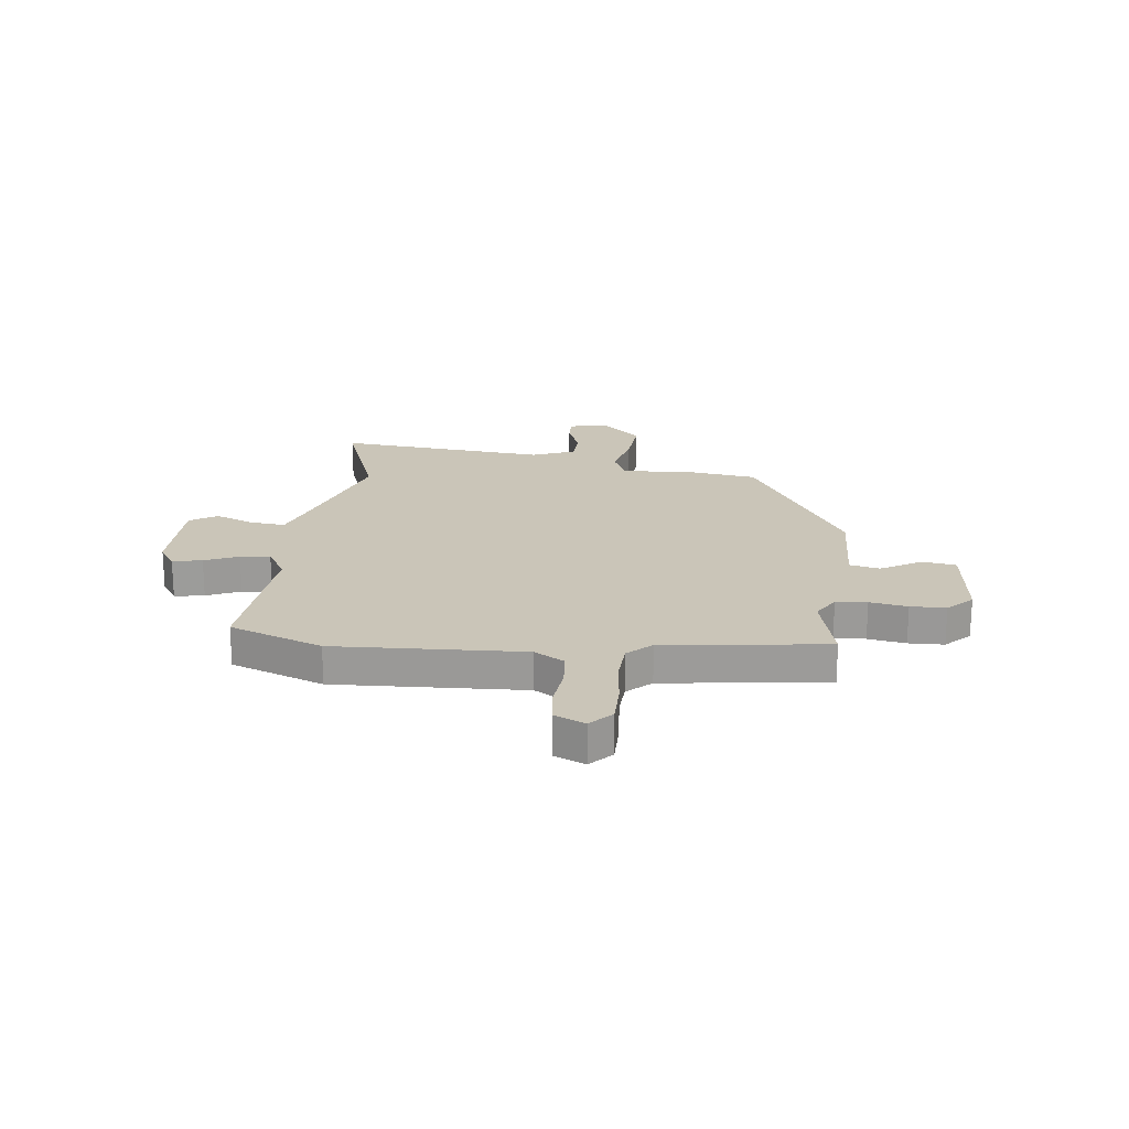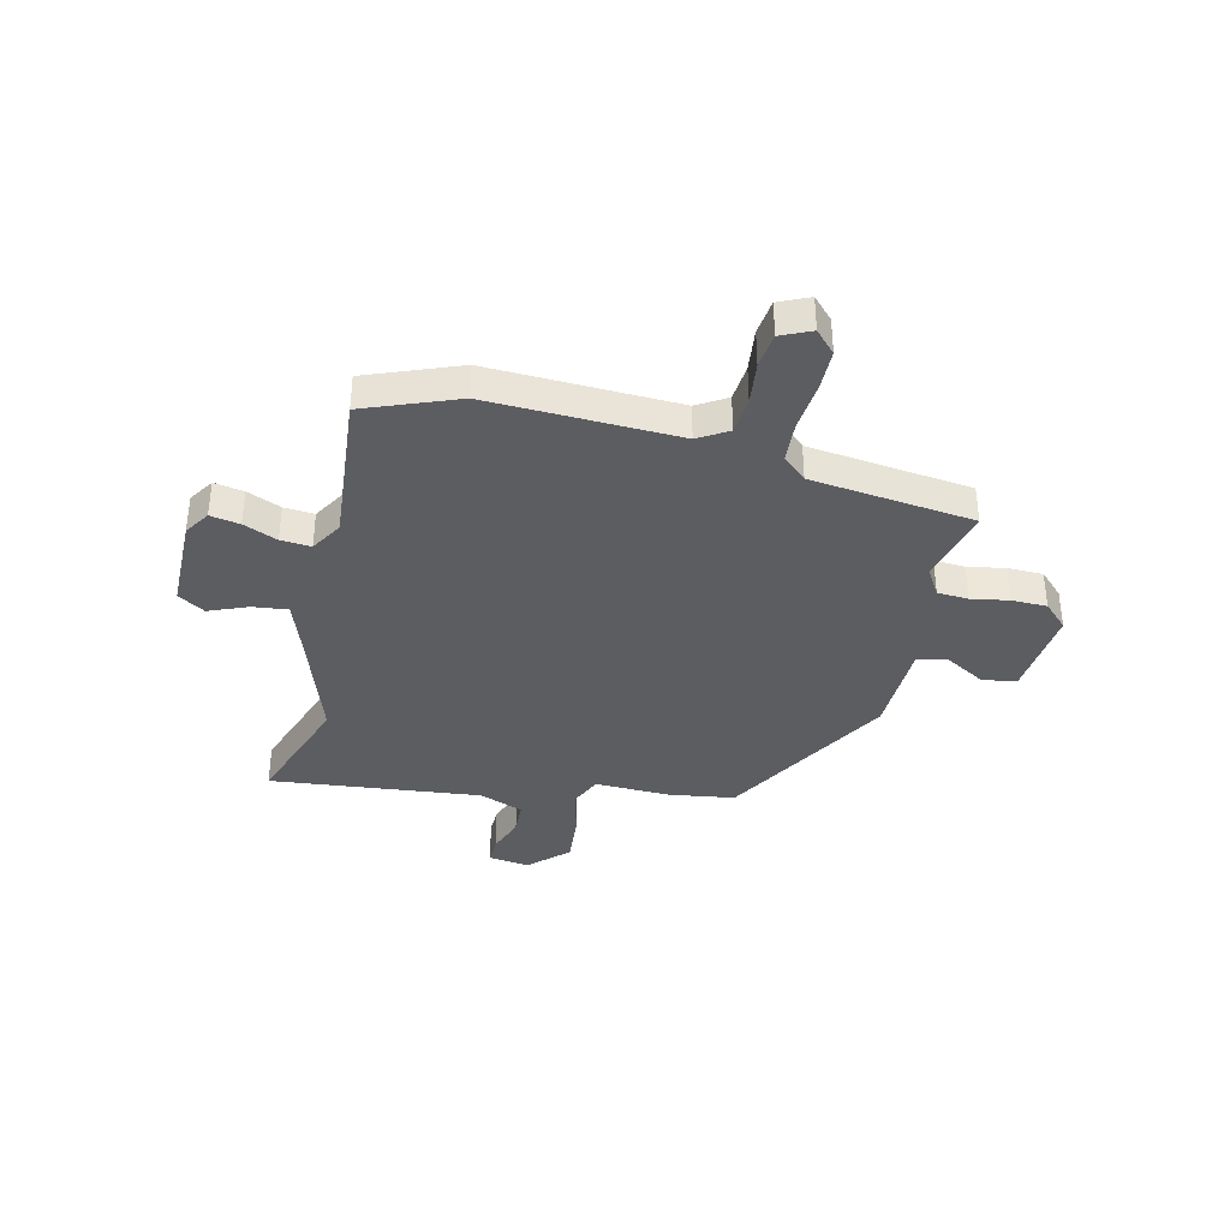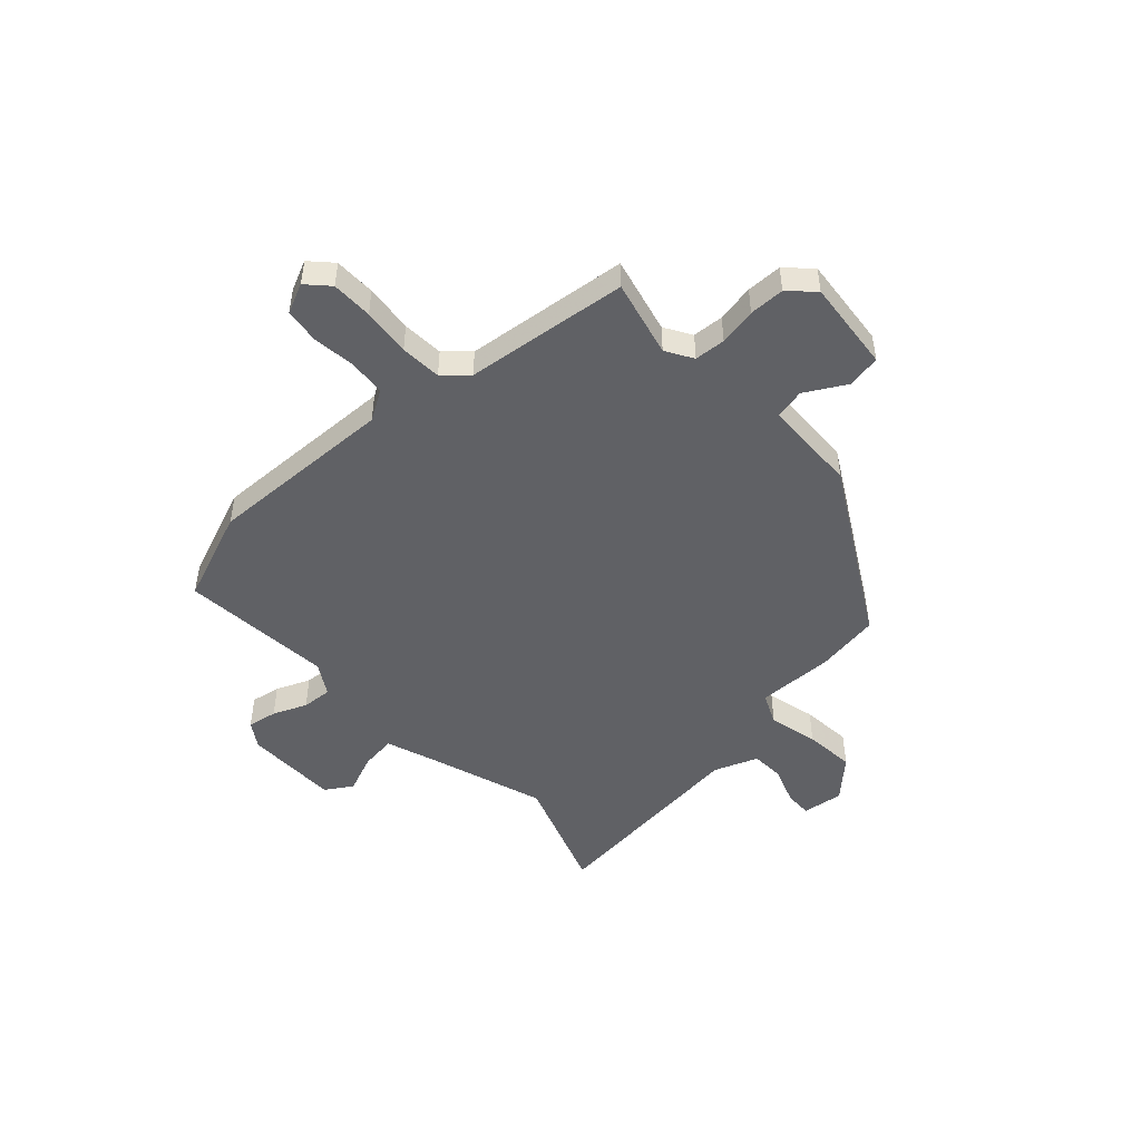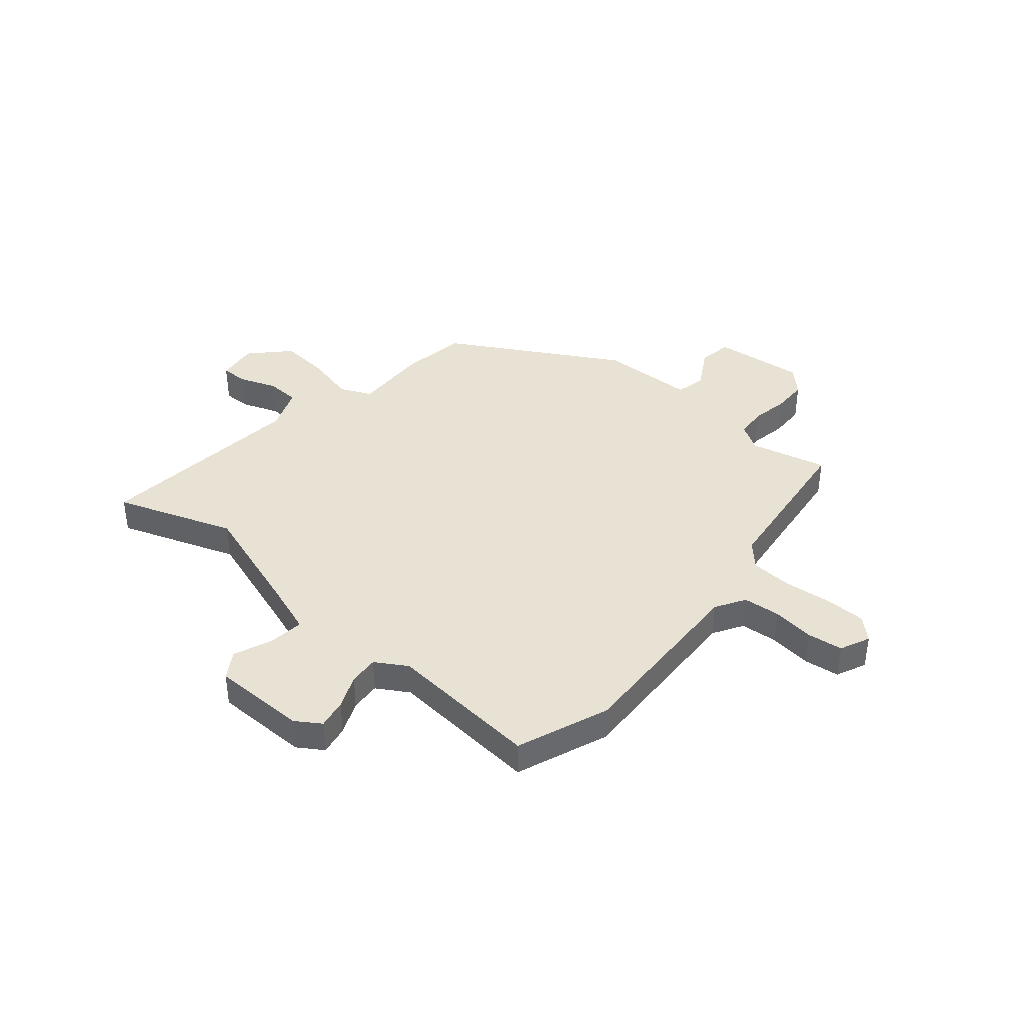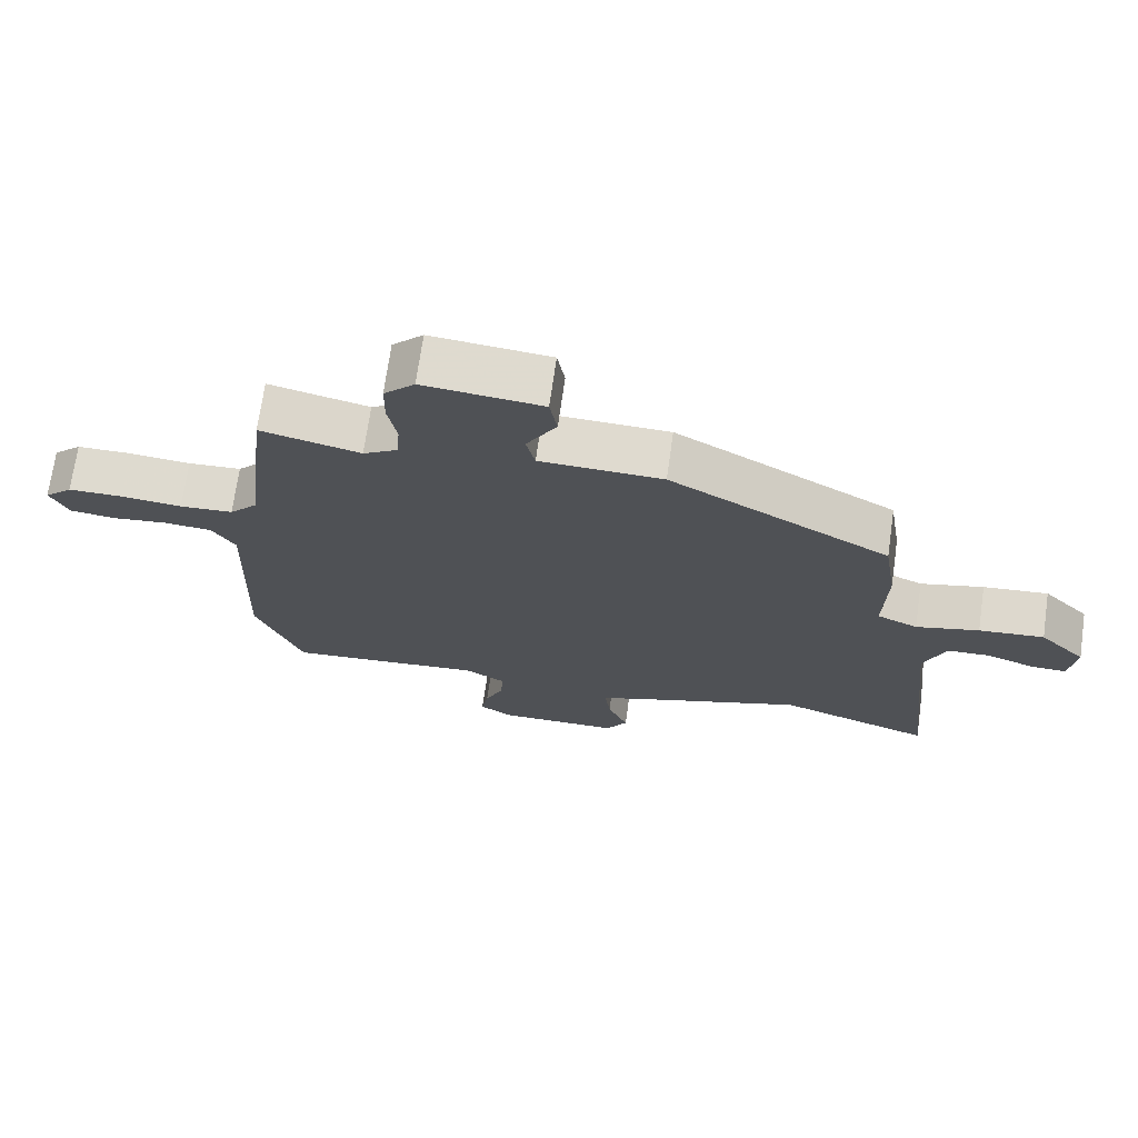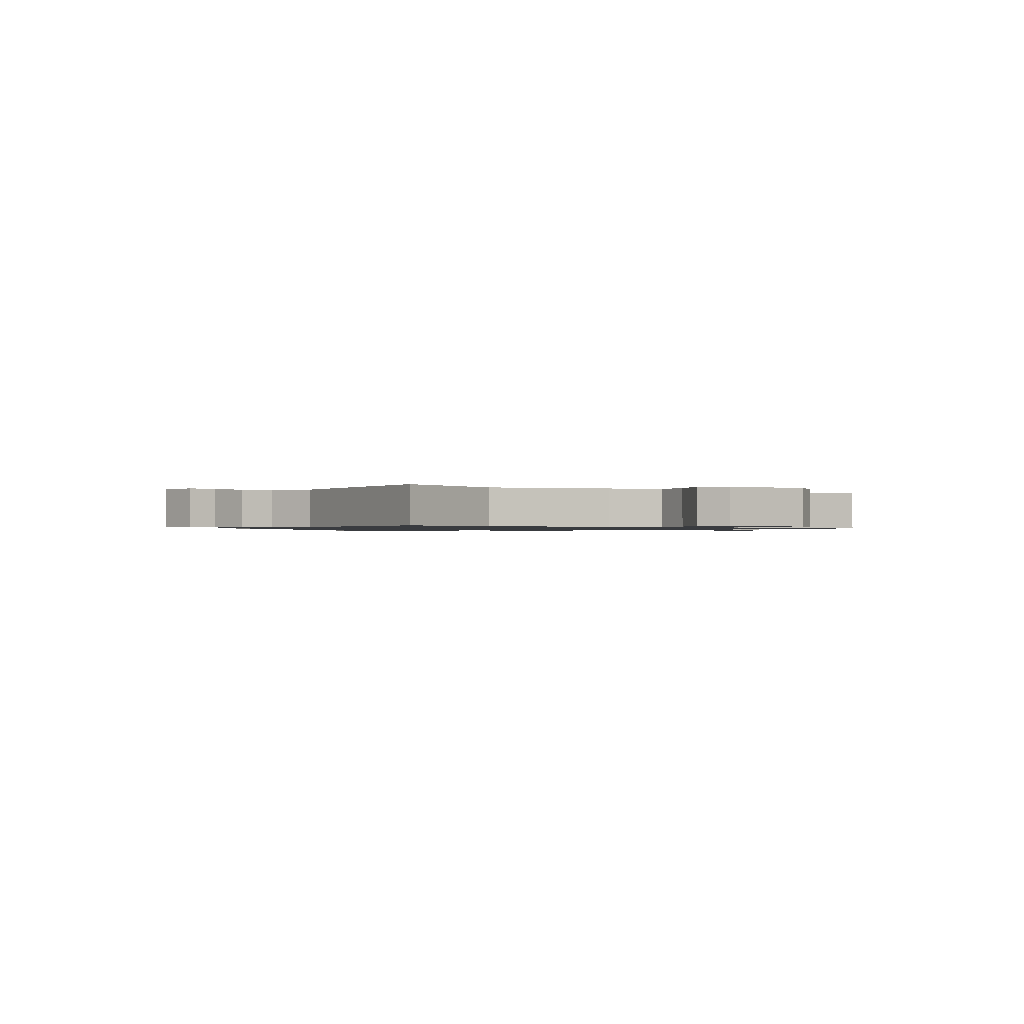
<metadata>
{"format":"obj","ext":"obj","renderer":"f3d","projection":"perspective","resolution":1024,"background":"white","views":[{"elev":20.4,"azim":-84.0,"up":"+Y"},{"elev":-37.2,"azim":-103.4,"up":"+Y"},{"elev":-48.8,"azim":-47.4,"up":"+Y"},{"elev":39.9,"azim":-139.9,"up":"+Y"},{"elev":70.9,"azim":8.1,"up":"+Z"},{"elev":-0.9,"azim":143.3,"up":"+Y"}]}
</metadata>
<code>
v 0.582 0.07 -0.529
v 0.357 0.07 -0.45
v 0.14 0.07 -0.523
v 0.042 0.07 -0.558
v 0.05 0.07 -0.625
v 0.08 0.07 -0.698
v 0.048 0.07 -0.749
v -0.131 0.07 -0.751
v -0.179 0.07 -0.72
v -0.169 0.07 -0.664
v -0.142 0.07 -0.6
v -0.138 0.07 -0.543
v -0.198 0.07 -0.507
v -0.487 0.07 -0.533
v -0.555 0.07 -0.358
v -0.543 0.07 -0.001
v -0.577 0.07 0.055
v -0.647 0.07 0.061
v -0.728 0.07 0.051
v -0.795 0.07 0.059
v -0.821 0.07 0.116
v -0.78 0.07 0.155
v -0.702 0.07 0.156
v -0.611 0.07 0.147
v -0.533 0.07 0.152
v -0.492 0.07 0.197
v -0.456 0.07 0.506
v -0.31 0.07 0.471
v -0.259 0.07 0.502
v -0.255 0.07 0.561
v -0.268 0.07 0.632
v -0.267 0.07 0.699
v -0.222 0.07 0.745
v -0.048 0.07 0.728
v -0.037 0.07 0.664
v -0.081 0.07 0.587
v -0.068 0.07 0.53
v 0.112 0.07 0.525
v 0.435 0.07 0.341
v 0.454 0.07 0.218
v 0.45 0.07 0.074
v 0.51 0.07 0.047
v 0.603 0.07 0.07
v 0.699 0.07 0.079
v 0.767 0.07 0.008
v 0.757 0.07 -0.07
v 0.705 0.07 -0.069
v 0.634 0.07 -0.043
v 0.571 0.07 -0.046
v 0.539 0.07 -0.129
v 0.582 0 -0.529
v 0.357 0 -0.45
v 0.14 0 -0.523
v 0.042 0 -0.558
v 0.05 0 -0.625
v 0.08 0 -0.698
v 0.048 0 -0.749
v -0.131 0 -0.751
v -0.179 0 -0.72
v -0.169 0 -0.664
v -0.142 0 -0.6
v -0.138 0 -0.543
v -0.198 0 -0.507
v -0.487 0 -0.533
v -0.555 0 -0.358
v -0.543 0 -0.001
v -0.577 0 0.055
v -0.647 0 0.061
v -0.728 0 0.051
v -0.795 0 0.059
v -0.821 0 0.116
v -0.78 0 0.155
v -0.702 0 0.156
v -0.611 0 0.147
v -0.533 0 0.152
v -0.492 0 0.197
v -0.456 0 0.506
v -0.31 0 0.471
v -0.259 0 0.502
v -0.255 0 0.561
v -0.268 0 0.632
v -0.267 0 0.699
v -0.222 0 0.745
v -0.048 0 0.728
v -0.037 0 0.664
v -0.081 0 0.587
v -0.068 0 0.53
v 0.112 0 0.525
v 0.435 0 0.341
v 0.454 0 0.218
v 0.45 0 0.074
v 0.51 0 0.047
v 0.603 0 0.07
v 0.699 0 0.079
v 0.767 0 0.008
v 0.757 0 -0.07
v 0.705 0 -0.069
v 0.634 0 -0.043
v 0.571 0 -0.046
v 0.539 0 -0.129
f 45 46 47 48
f 45 48 49
f 42 43 44 45
f 42 45 49
f 41 42 49 50
f 37 38 39 40
f 37 40 41
f 33 34 35 36
f 33 36 37
f 30 31 32 33
f 29 30 33 37
f 28 29 37 41
f 26 27 28 41
f 21 22 23 24
f 21 24 25
f 18 19 20 21
f 17 18 21 25
f 16 17 25 26
f 13 14 15 16
f 12 13 16 26
f 8 9 10 11
f 8 11 12
f 5 6 7 8
f 4 5 8 12
f 3 4 12 26
f 41 50 1 2
f 2 3 26 41
f 98 97 96 95
f 99 98 95
f 95 94 93 92
f 99 95 92
f 100 99 92 91
f 90 89 88 87
f 91 90 87
f 86 85 84 83
f 87 86 83
f 83 82 81 80
f 87 83 80 79
f 91 87 79 78
f 91 78 77 76
f 74 73 72 71
f 75 74 71
f 71 70 69 68
f 75 71 68 67
f 76 75 67 66
f 66 65 64 63
f 76 66 63 62
f 61 60 59 58
f 62 61 58
f 58 57 56 55
f 62 58 55 54
f 76 62 54 53
f 52 51 100 91
f 91 76 53 52
f 1 51 52 2
f 2 52 53 3
f 3 53 54 4
f 4 54 55 5
f 5 55 56 6
f 6 56 57 7
f 7 57 58 8
f 8 58 59 9
f 9 59 60 10
f 10 60 61 11
f 11 61 62 12
f 12 62 63 13
f 13 63 64 14
f 14 64 65 15
f 15 65 66 16
f 16 66 67 17
f 17 67 68 18
f 18 68 69 19
f 19 69 70 20
f 20 70 71 21
f 21 71 72 22
f 22 72 73 23
f 23 73 74 24
f 24 74 75 25
f 25 75 76 26
f 26 76 77 27
f 27 77 78 28
f 28 78 79 29
f 29 79 80 30
f 30 80 81 31
f 31 81 82 32
f 32 82 83 33
f 33 83 84 34
f 34 84 85 35
f 35 85 86 36
f 36 86 87 37
f 37 87 88 38
f 38 88 89 39
f 39 89 90 40
f 40 90 91 41
f 41 91 92 42
f 42 92 93 43
f 43 93 94 44
f 44 94 95 45
f 45 95 96 46
f 46 96 97 47
f 47 97 98 48
f 48 98 99 49
f 49 99 100 50
f 50 100 51 1

</code>
